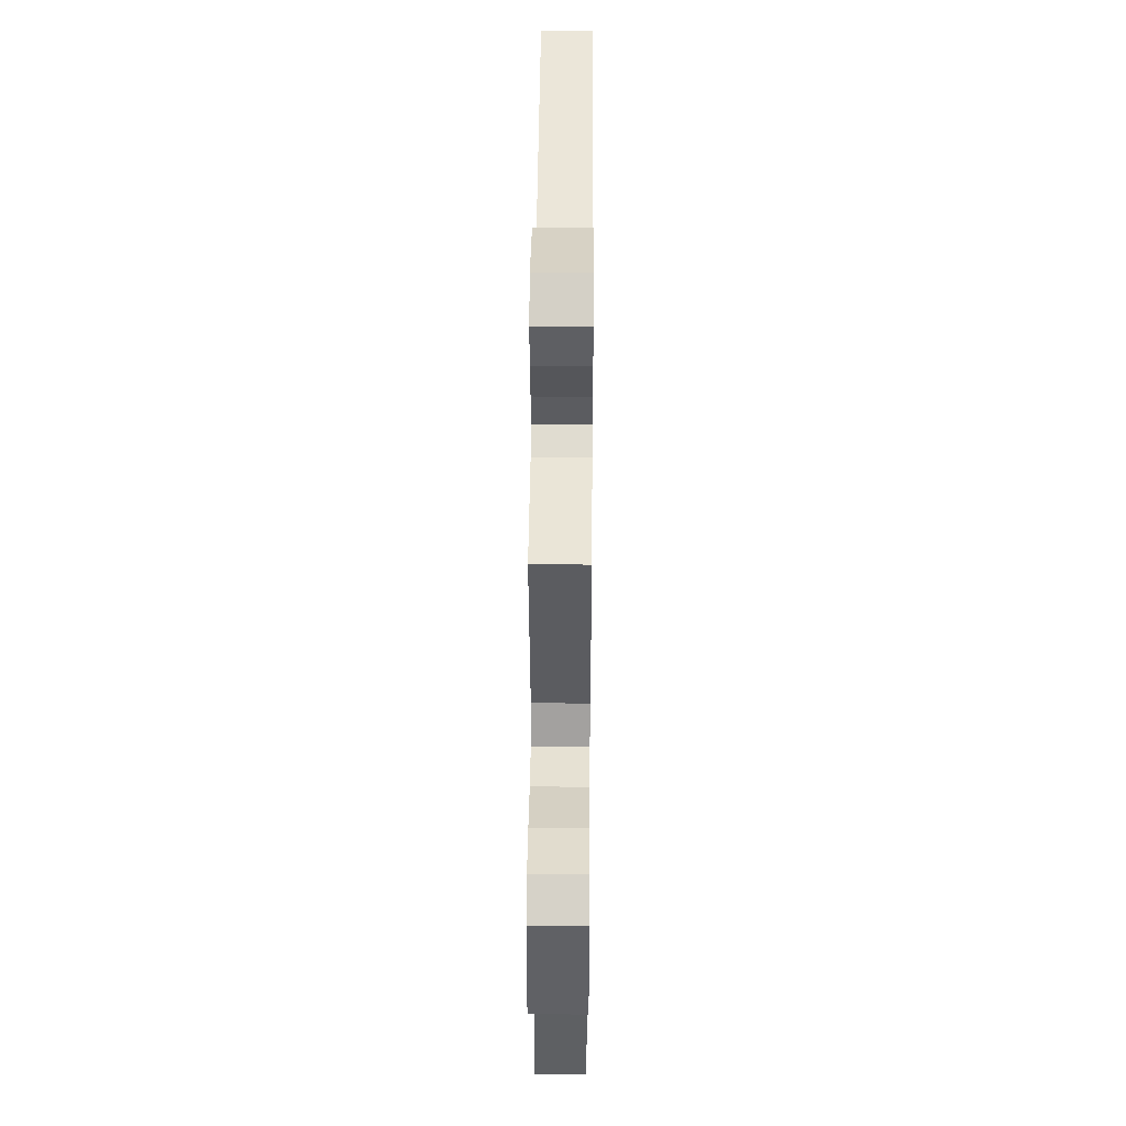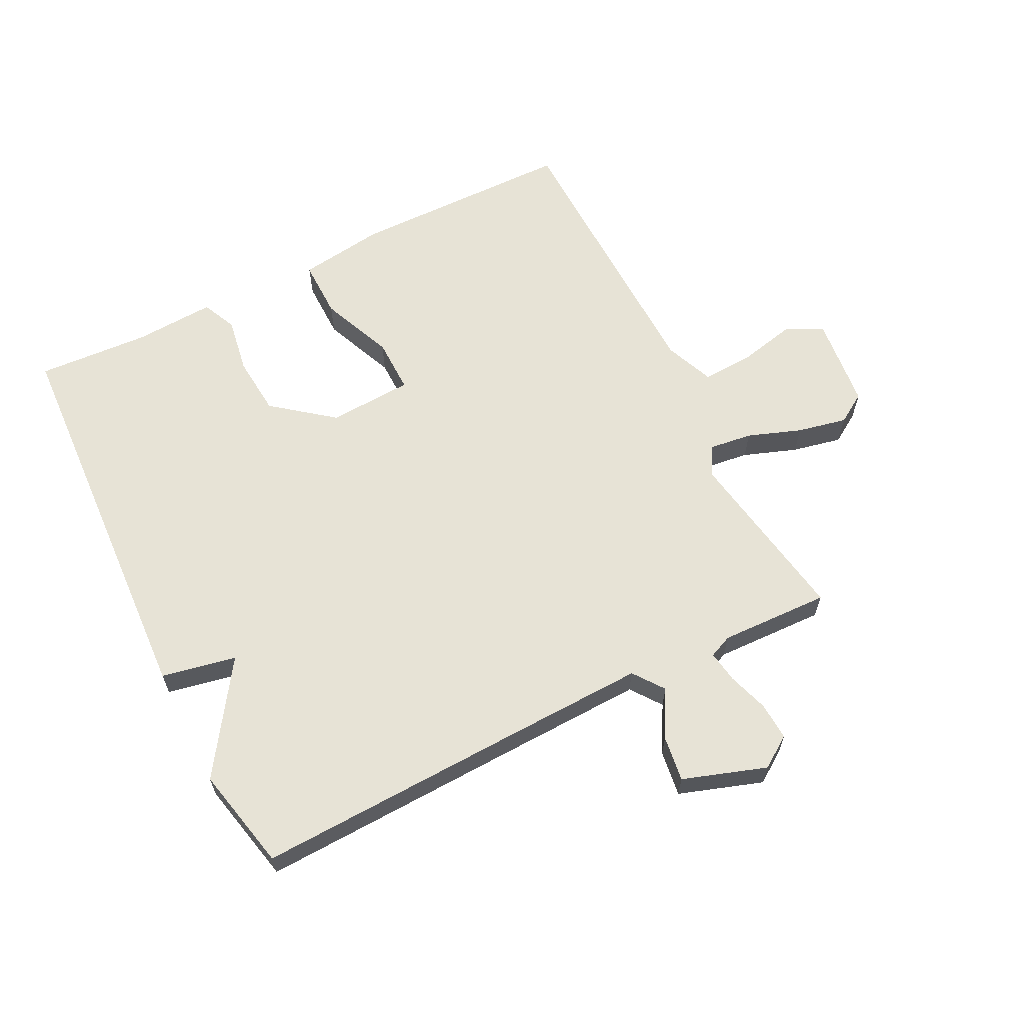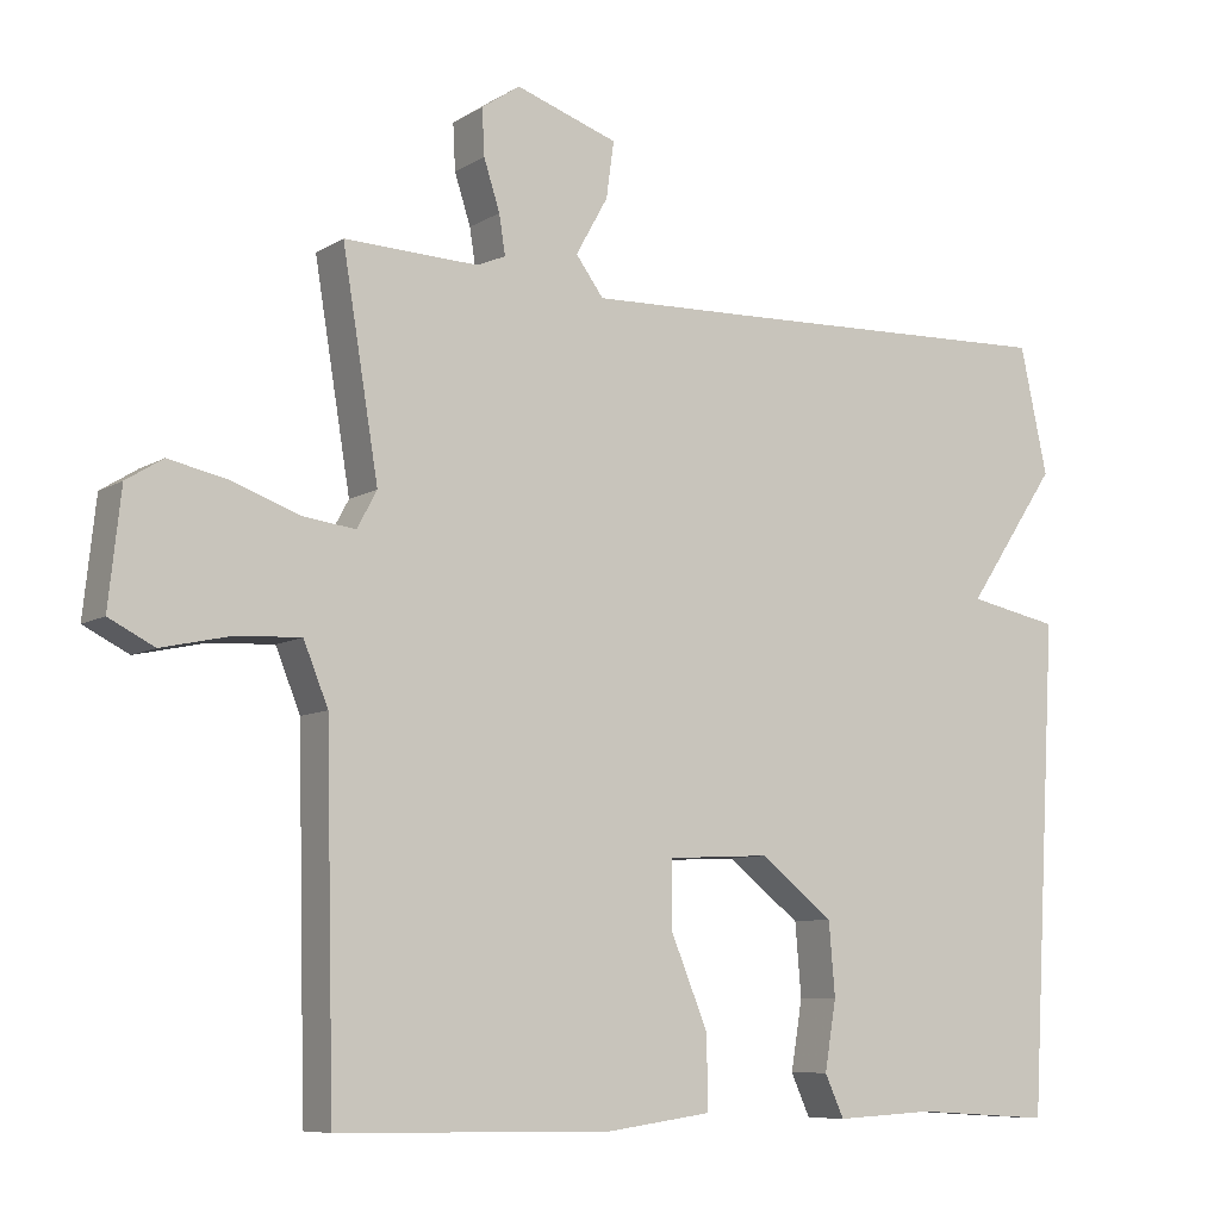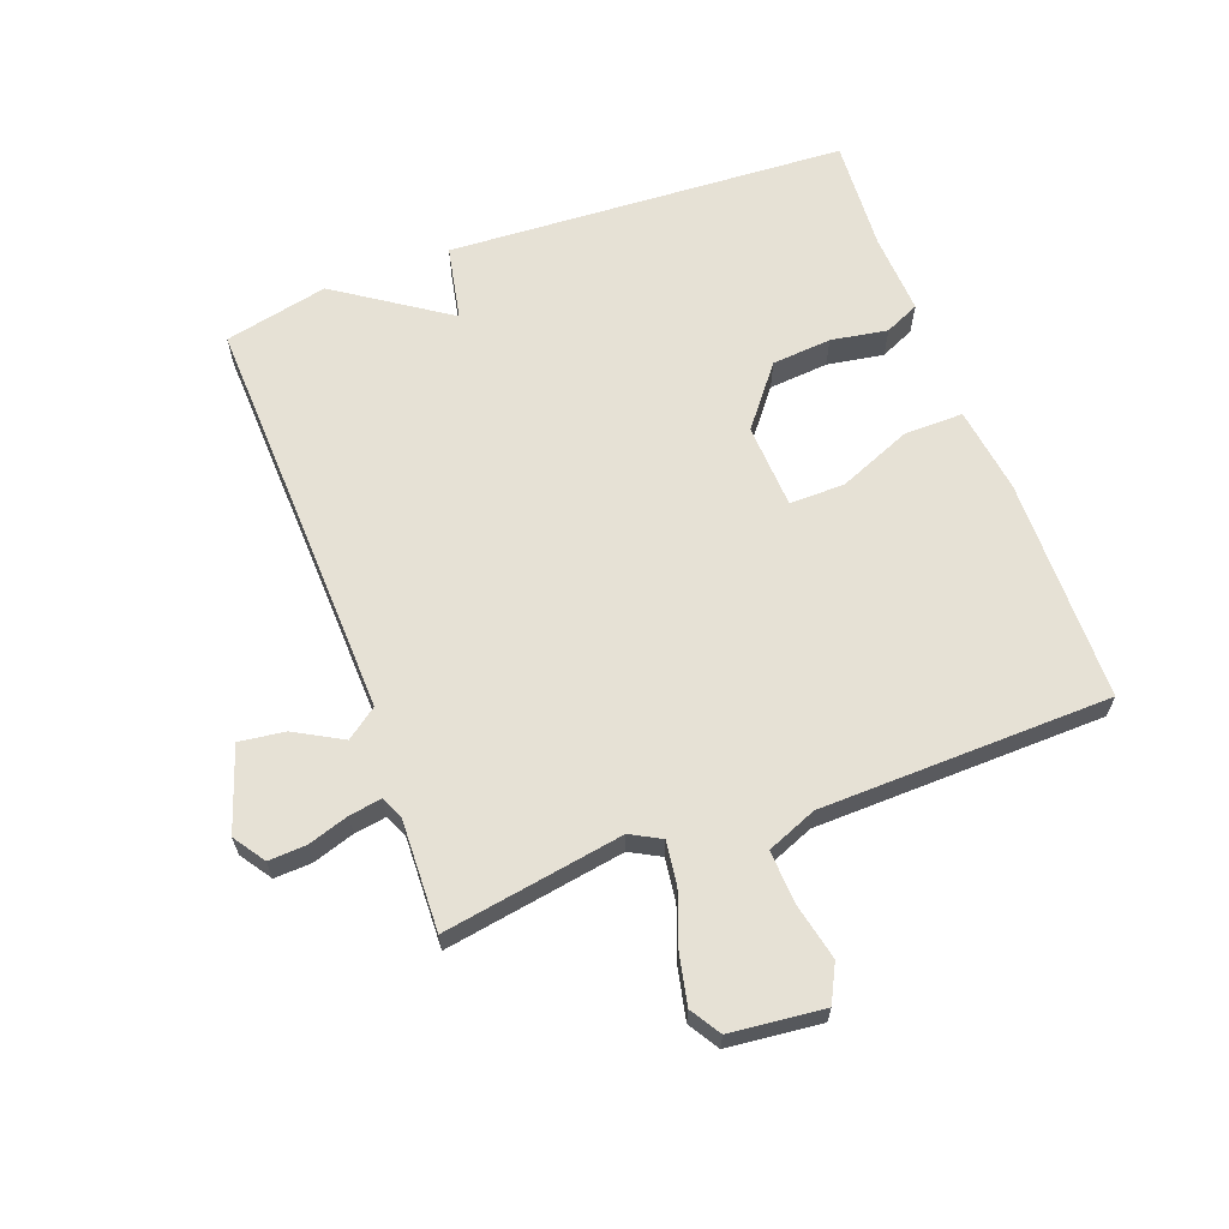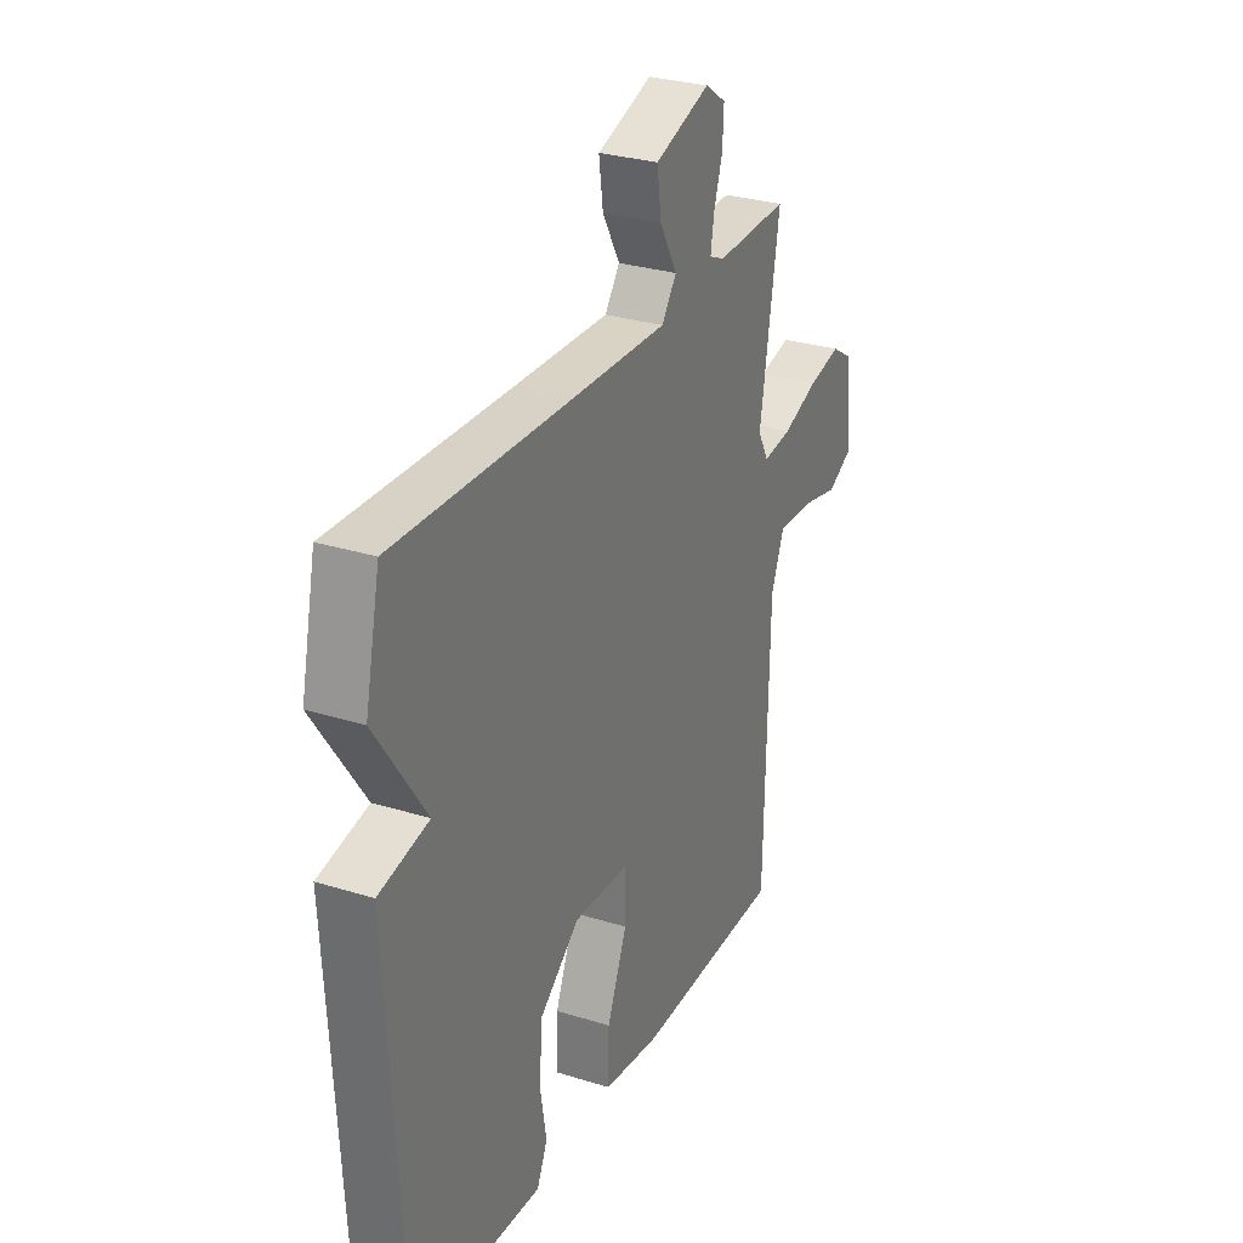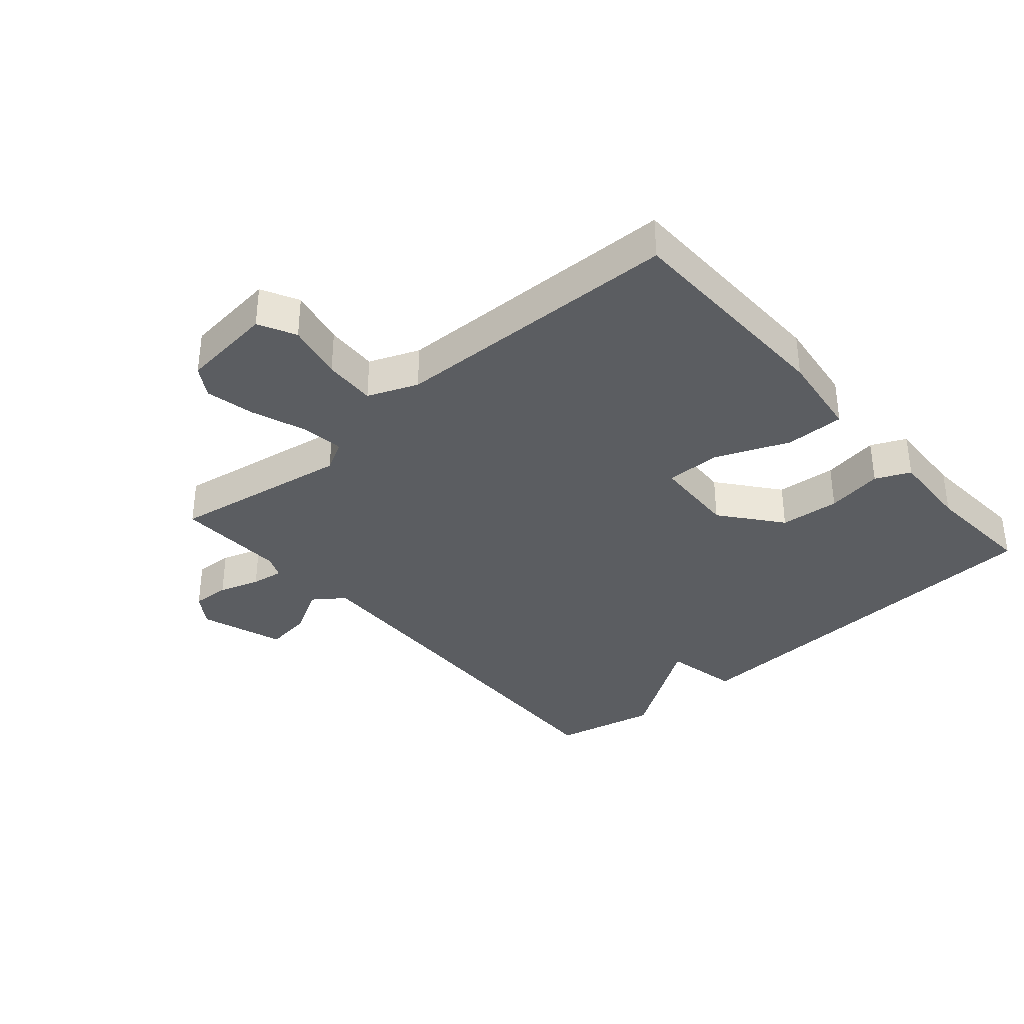
<metadata>
{"format":"obj","ext":"obj","renderer":"f3d","projection":"perspective","resolution":1024,"background":"white","views":[{"elev":46.1,"azim":90.5,"up":"+Z"},{"elev":62.7,"azim":-26.8,"up":"+Y"},{"elev":-8.2,"azim":147.7,"up":"+Z"},{"elev":64.1,"azim":69.6,"up":"+Y"},{"elev":29.2,"azim":-65.2,"up":"+Z"},{"elev":-35.5,"azim":131.1,"up":"+Y"}]}
</metadata>
<code>
v 0.5 0.07 0.5
v 0.453 0.07 0.215
v 0.479 0.07 0.167
v 0.548 0.07 0.176
v 0.633 0.07 0.207
v 0.712 0.07 0.224
v 0.76 0.07 0.194
v 0.776 0.07 0.046
v 0.717 0.07 0.016
v 0.626 0.07 0.036
v 0.543 0.07 0.04
v 0.511 0.07 -0.039
v 0.5 0.07 -0.5
v 0.144 0.07 -0.505
v 0.006 0.07 -0.486
v 0.007 0.07 -0.392
v 0.055 0.07 -0.276
v 0.056 0.07 -0.188
v -0.079 0.07 -0.181
v -0.174 0.07 -0.256
v -0.182 0.07 -0.351
v -0.167 0.07 -0.441
v -0.192 0.07 -0.496
v -0.321 0.07 -0.489
v -0.5 0.07 -0.5
v -0.536 0.07 0.135
v -0.417 0.07 0.159
v -0.536 0.07 0.335
v -0.5 0.07 0.5
v -0.072 0.07 0.485
v 0.153 0.07 0.478
v 0.189 0.07 0.527
v 0.147 0.07 0.602
v 0.137 0.07 0.675
v 0.27 0.07 0.72
v 0.32 0.07 0.686
v 0.317 0.07 0.626
v 0.296 0.07 0.561
v 0.288 0.07 0.51
v 0.325 0.07 0.494
v 0.5 0 0.5
v 0.453 0 0.215
v 0.479 0 0.167
v 0.548 0 0.176
v 0.633 0 0.207
v 0.712 0 0.224
v 0.76 0 0.194
v 0.776 0 0.046
v 0.717 0 0.016
v 0.626 0 0.036
v 0.543 0 0.04
v 0.511 0 -0.039
v 0.5 0 -0.5
v 0.144 0 -0.505
v 0.006 0 -0.486
v 0.007 0 -0.392
v 0.055 0 -0.276
v 0.056 0 -0.188
v -0.079 0 -0.181
v -0.174 0 -0.256
v -0.182 0 -0.351
v -0.167 0 -0.441
v -0.192 0 -0.496
v -0.321 0 -0.489
v -0.5 0 -0.5
v -0.536 0 0.135
v -0.417 0 0.159
v -0.536 0 0.335
v -0.5 0 0.5
v -0.072 0 0.485
v 0.153 0 0.478
v 0.189 0 0.527
v 0.147 0 0.602
v 0.137 0 0.675
v 0.27 0 0.72
v 0.32 0 0.686
v 0.317 0 0.626
v 0.296 0 0.561
v 0.288 0 0.51
v 0.325 0 0.494
f 36 37 38
f 35 36 38
f 34 35 38
f 33 34 38
f 32 33 38
f 31 32 38 39
f 27 28 29 30
f 27 30 31
f 24 25 26 27
f 23 24 27
f 22 23 27
f 21 22 27
f 20 21 27
f 31 39 40
f 27 31 40
f 20 27 40
f 19 20 40
f 15 16 17
f 14 15 17
f 13 14 17
f 12 13 17
f 11 12 17 18
f 8 9 10
f 7 8 10
f 6 7 10
f 5 6 10
f 4 5 10
f 3 4 10 11
f 11 18 19
f 3 11 19
f 2 3 19
f 1 2 19 40
f 78 77 76
f 78 76 75
f 78 75 74
f 78 74 73
f 78 73 72
f 79 78 72 71
f 70 69 68 67
f 71 70 67
f 67 66 65 64
f 67 64 63
f 67 63 62
f 67 62 61
f 67 61 60
f 80 79 71
f 80 71 67
f 80 67 60
f 80 60 59
f 57 56 55
f 57 55 54
f 57 54 53
f 57 53 52
f 58 57 52 51
f 50 49 48
f 50 48 47
f 50 47 46
f 50 46 45
f 50 45 44
f 51 50 44 43
f 59 58 51
f 59 51 43
f 59 43 42
f 80 59 42 41
f 1 41 42 2
f 2 42 43 3
f 3 43 44 4
f 4 44 45 5
f 5 45 46 6
f 6 46 47 7
f 7 47 48 8
f 8 48 49 9
f 9 49 50 10
f 10 50 51 11
f 11 51 52 12
f 12 52 53 13
f 13 53 54 14
f 14 54 55 15
f 15 55 56 16
f 16 56 57 17
f 17 57 58 18
f 18 58 59 19
f 19 59 60 20
f 20 60 61 21
f 21 61 62 22
f 22 62 63 23
f 23 63 64 24
f 24 64 65 25
f 25 65 66 26
f 26 66 67 27
f 27 67 68 28
f 28 68 69 29
f 29 69 70 30
f 30 70 71 31
f 31 71 72 32
f 32 72 73 33
f 33 73 74 34
f 34 74 75 35
f 35 75 76 36
f 36 76 77 37
f 37 77 78 38
f 38 78 79 39
f 39 79 80 40
f 40 80 41 1

</code>
